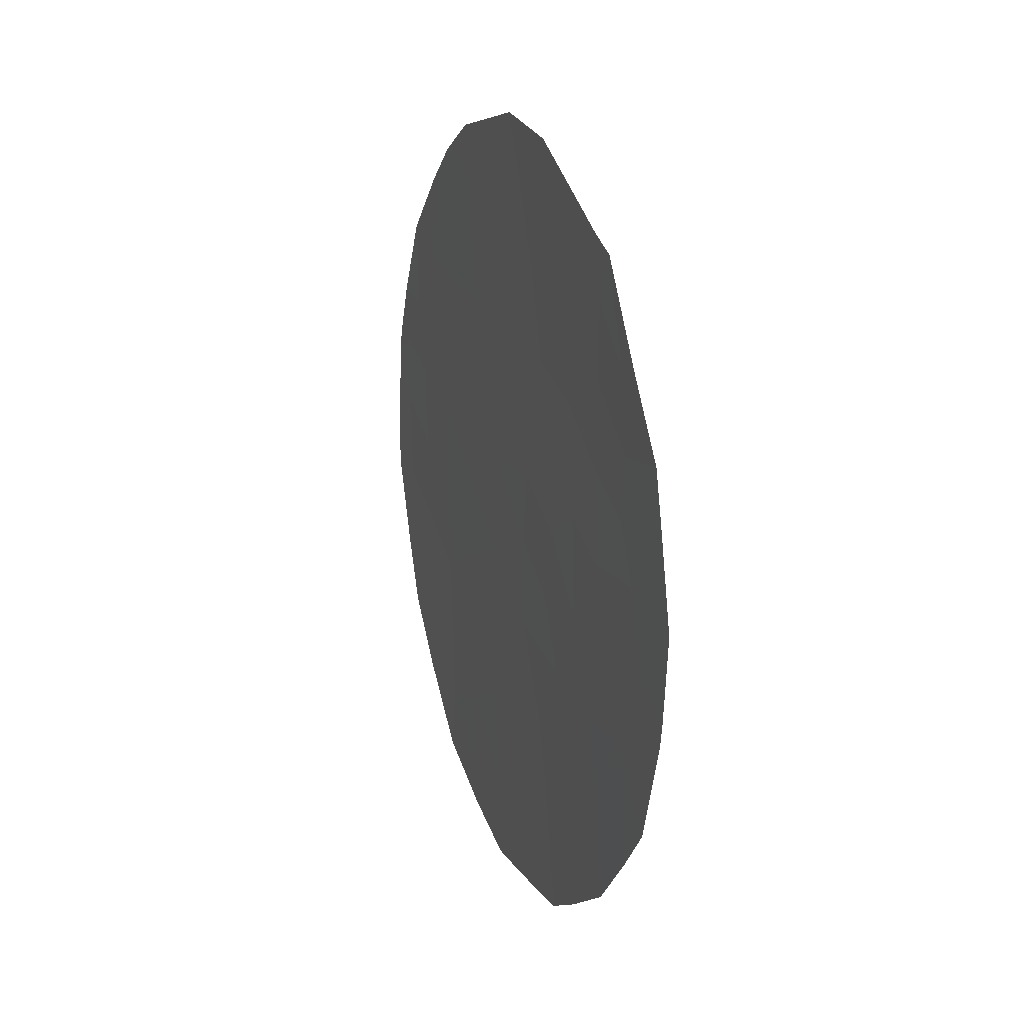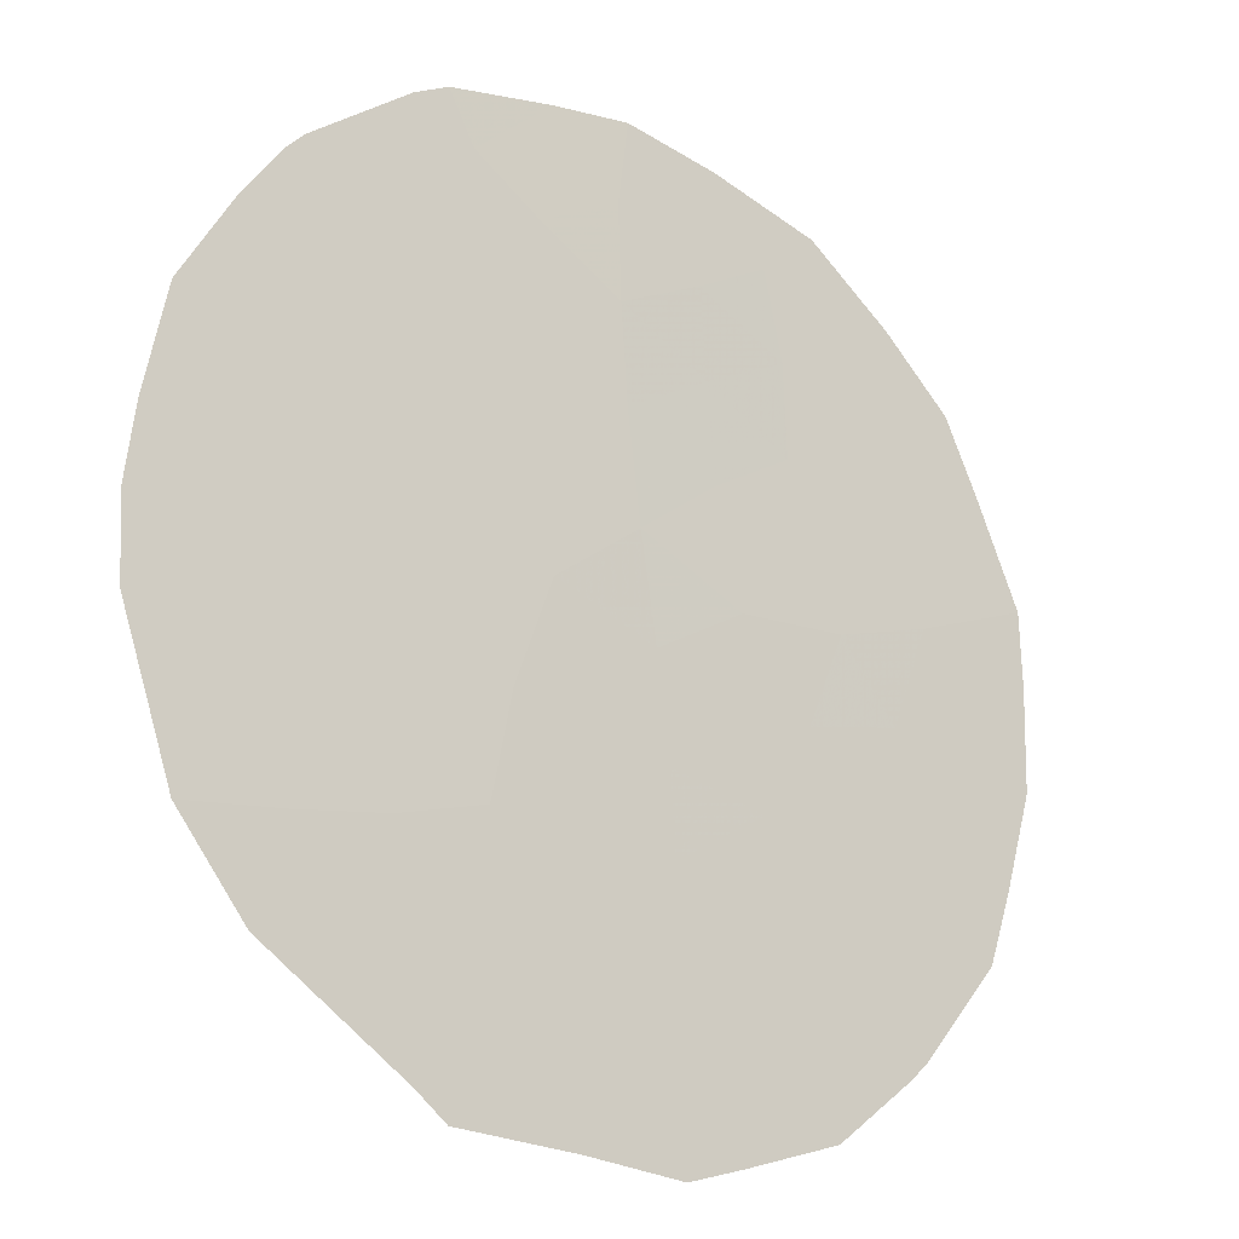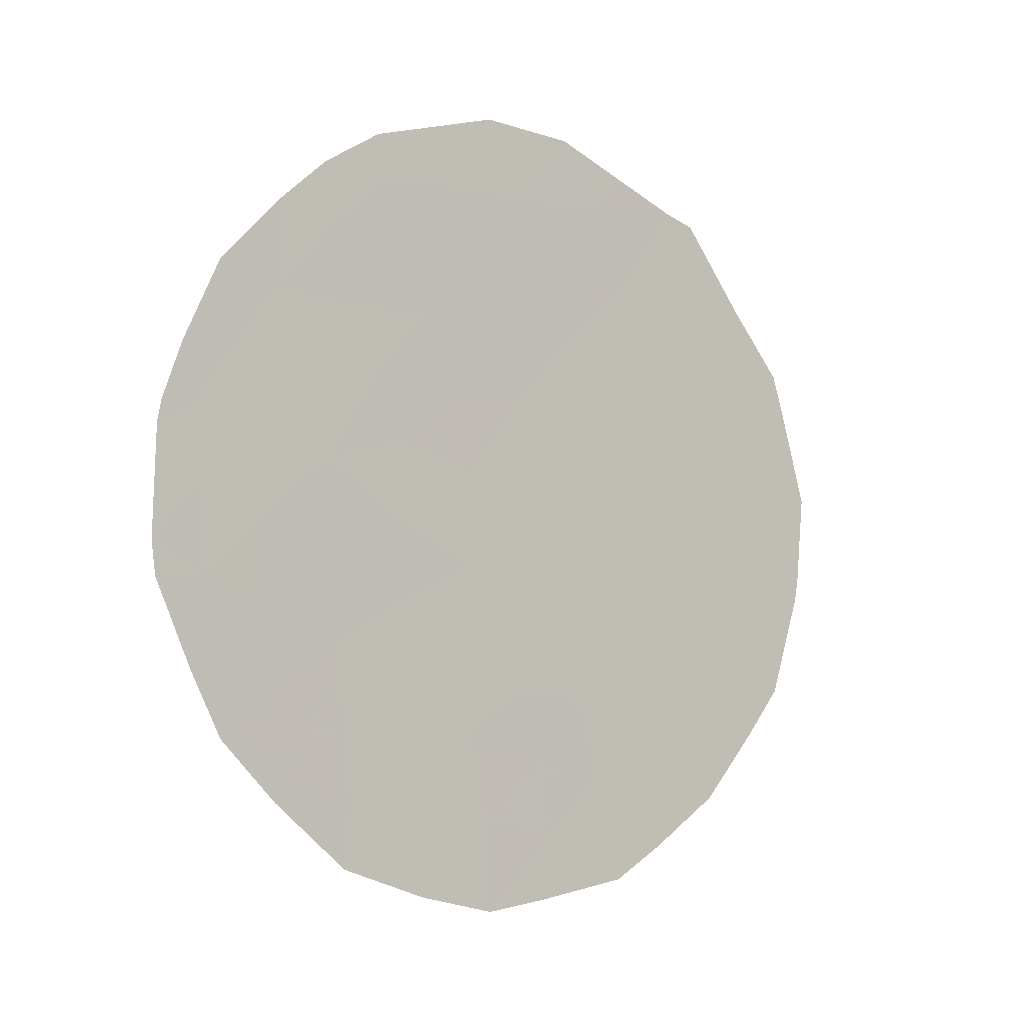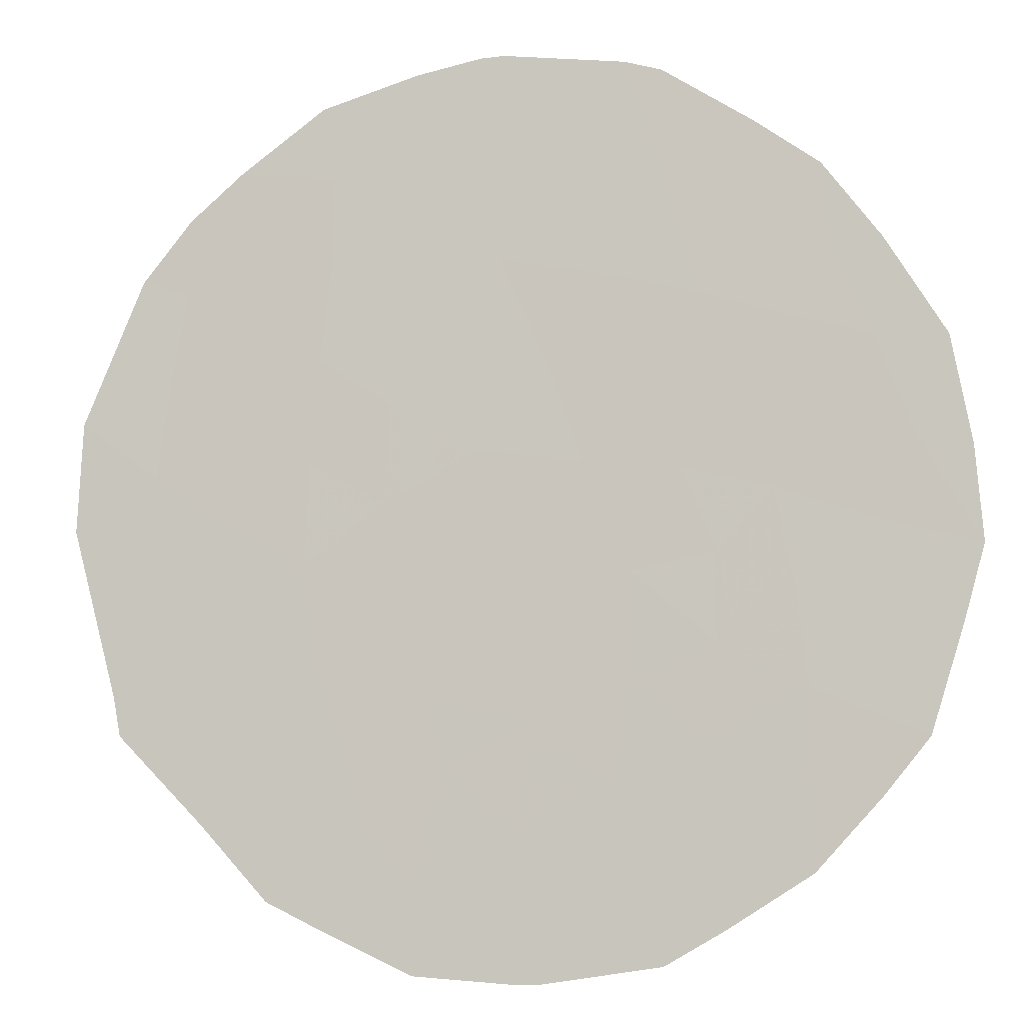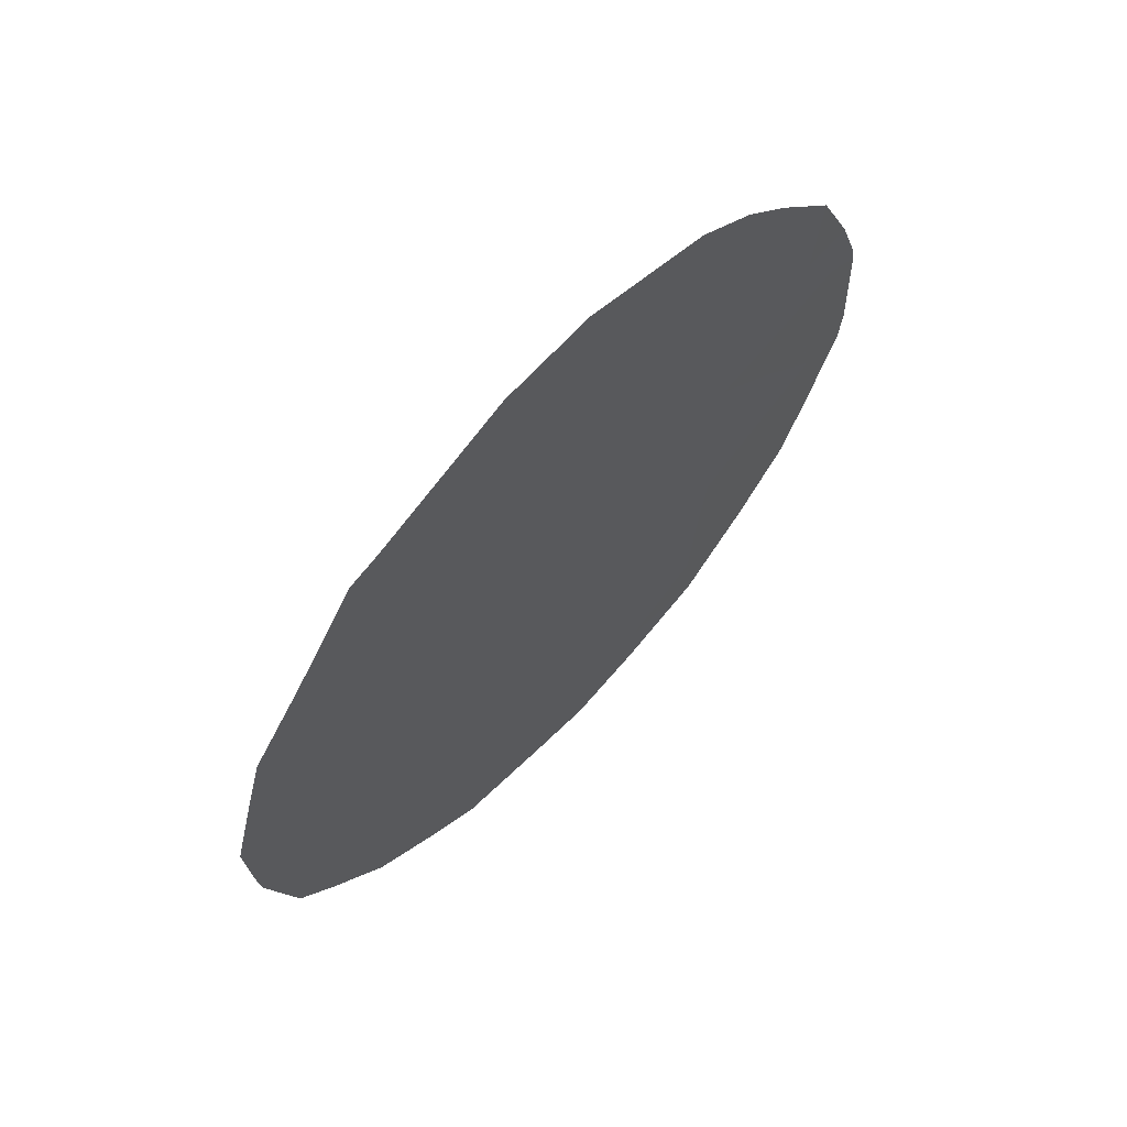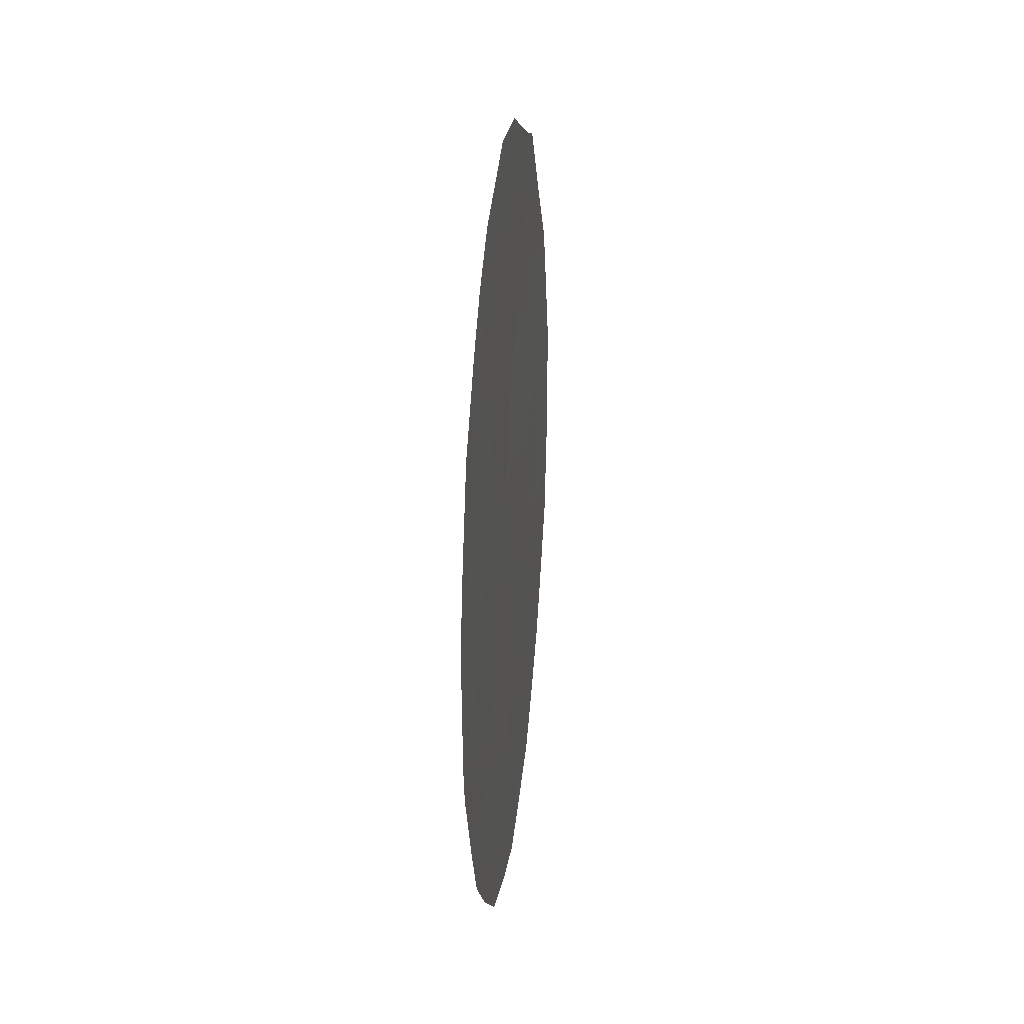
<metadata>
{"format":"obj","ext":"obj","renderer":"f3d","projection":"perspective","resolution":1024,"background":"white","views":[{"elev":19.5,"azim":-163.5,"up":"+Y"},{"elev":27.7,"azim":-136.9,"up":"+Z"},{"elev":-2.8,"azim":89.6,"up":"+Y"},{"elev":29.6,"azim":-74.5,"up":"+Z"},{"elev":63.4,"azim":-100.8,"up":"+Y"},{"elev":28.5,"azim":41.7,"up":"+Y"}]}
</metadata>
<code>
v -64.48 6.731 66.25
v -66.75 2.878 63.03
v -65.72 2.363 64.46
v -63.46 7.227 67.68
v -65.26 8.49 65.2
v -65.62 3.539 64.62
v -64.96 10.06 65.65
v -64.62 2.765 65.98
v -67.52 4.674 61.99
v -66.78 6.375 63.06
v -66.14 10.07 64.01
v -64.52 4.585 66.16
v -67.6 9.403 61.96
v -64.11 8.651 66.8
v -68.22 6.586 61.03
v -66.54 8.295 63.44
v -67.81 2.555 61.55
v -67.51 10.13 62.09
v -67.74 9.991 61.77
v -68.49 3.911 60.6
v -68.82 6.452 60.18
v -68.76 5.414 60.25
v -68.73 5.14 60.29
v -63.21 7.038 68.01
v -63.24 7.284 67.97
v -68.56 8.111 60.59
v -68.18 8.947 61.14
v -63.43 4.307 67.66
v -63.18 5.336 68.02
v -63.16 5.741 68.06
v -66.92 1.616 62.78
v -63.63 3.547 67.35
v -64.93 10.59 65.7
v -65.76 1.367 64.38
v -66.54 10.87 63.46
v -65.87 10.98 64.4
v -63.68 8.904 67.4
v -64.57 2.007 66.04
v -64.5 10.17 66.29
v -68.66 7.504 60.43
v -66.23 1.453 63.73
v -65.07 9.309 65.48
v -65.71 9.27 64.6
v -65.9 8.423 64.32
v -66.37 9.194 63.68
v -67.15 3.751 62.49
v -67.27 2.72 62.3
v -67.69 3.618 61.73
v -68.21 3.329 60.99
v -68.42 5.67 60.74
v -68.13 4.587 61.13
v -66.18 3.162 63.83
v -65.09 6.955 65.42
v -65.47 7.65 64.91
v -64.85 7.679 65.76
v -67.59 8.562 61.97
v -68.07 7.961 61.27
v -67.98 8.862 61.41
v -63.98 5.044 66.91
v -63.52 5.383 67.55
v -64.03 4.099 66.82
v -64.64 8.534 66.06
v -63.87 6.985 67.1
v -64.25 7.724 66.59
v -67.3 1.989 62.25
v -64.59 3.611 66.05
v -64.18 3.308 66.61
v -65.07 4.048 65.39
v -65.13 3.07 65.28
v -64.03 2.812 66.79
v -65.59 4.501 64.67
v -65.04 5.052 65.46
v -66.58 3.87 63.29
v -66.93 4.704 62.82
v -66.66 7.361 63.24
v -66.08 7.551 64.06
v -66.27 6.771 63.77
v -68.02 7.232 61.34
v -67.2 6.775 62.48
v -67.58 6.493 61.94
v -66.05 3.998 64.03
v -67.84 5.612 61.55
v -67.11 8.034 62.64
v -65.04 6.086 65.47
v -64.49 5.611 66.23
v -66.8 9.978 63.1
v -67.03 10.5 62.78
v -63.74 7.878 67.29
v -63.4 7.942 67.77
v -67.08 9.104 62.68
v -63.95 6.045 66.97
v -65.49 10.82 64.93
v -64.51 9.389 66.26
v -64.16 9.691 66.75
v -65.18 2.202 65.2
v -65.19 1.612 65.17
v -66.22 5.948 63.83
v -66.68 5.494 63.18
v -63.49 6.388 67.61
v -67.22 5.629 62.43
v -66.28 2.202 63.67
v -65.68 6.647 64.6
v -66.25 4.859 63.77
v -65.51 10.08 64.88
v -65.63 5.523 64.64
v -67.59 7.531 61.94
f 44 45 43
f 46 47 48
f 13 19 18
f 48 49 51
f 15 50 21
f 52 3 101
f 53 54 55
f 4 25 24
f 56 57 58
f 19 58 27
f 59 60 28
f 93 62 42
f 88 63 64
f 60 30 29
f 17 47 65
f 64 55 62
f 66 61 67
f 68 66 69
f 95 3 69
f 67 32 70
f 68 71 72
f 73 46 74
f 75 76 77
f 78 106 80
f 71 81 103
f 52 73 81
f 82 51 50
f 79 83 75
f 13 58 19
f 84 85 72
f 11 45 86
f 11 35 36
f 76 44 54
f 88 14 37
f 45 90 86
f 85 91 59
f 93 39 94
f 95 38 96
f 7 33 39
f 84 102 53
f 60 99 30
f 74 100 98
f 83 56 90
f 91 63 99
f 2 101 31
f 101 34 41
f 82 80 100
f 11 104 43
f 43 42 5
f 5 44 43
f 44 16 45
f 43 45 11
f 9 46 48
f 46 2 47
f 48 47 17
f 9 48 51
f 48 17 49
f 51 49 20
f 50 22 21
f 23 51 20
f 2 52 101
f 52 6 3
f 1 53 55
f 53 102 54
f 55 54 5
f 13 56 58
f 56 106 57
f 58 57 26
f 58 26 27
f 12 59 61
f 61 59 28
f 32 61 28
f 7 93 42
f 93 14 62
f 42 62 5
f 28 60 29
f 14 88 64
f 88 4 63
f 64 63 1
f 2 31 47
f 65 47 31
f 14 64 62
f 64 1 55
f 62 55 5
f 8 66 67
f 66 12 61
f 67 61 32
f 6 68 69
f 68 12 66
f 69 66 8
f 8 95 69
f 69 3 6
f 8 67 70
f 70 38 8
f 12 68 72
f 68 6 71
f 72 71 105
f 103 73 74
f 73 2 46
f 74 46 9
f 10 75 77
f 75 16 76
f 77 76 102
f 15 78 80
f 100 79 10
f 105 71 103
f 71 6 81
f 6 52 81
f 52 2 73
f 81 73 103
f 15 82 50
f 82 9 51
f 50 51 23
f 22 50 23
f 10 79 75
f 79 106 83
f 75 83 16
f 105 84 72
f 84 1 85
f 72 85 12
f 86 18 87
f 18 86 90
f 11 86 35
f 87 35 86
f 102 76 54
f 76 16 44
f 54 44 5
f 37 89 88
f 4 88 89
f 89 25 4
f 45 16 90
f 18 90 13
f 12 85 59
f 85 1 91
f 59 91 60
f 36 92 104
f 33 7 92
f 104 92 7
f 39 93 7
f 14 93 94
f 94 37 14
f 38 95 8
f 34 95 96
f 95 34 3
f 1 84 53
f 84 105 102
f 97 105 103
f 97 103 98
f 77 97 10
f 24 99 4
f 99 24 30
f 103 74 98
f 74 9 100
f 98 100 10
f 16 83 90
f 83 106 56
f 90 56 13
f 40 15 21
f 106 78 57
f 26 57 40
f 60 91 99
f 91 1 63
f 99 63 4
f 34 101 3
f 101 41 31
f 9 82 100
f 82 15 80
f 100 80 79
f 36 104 11
f 102 97 77
f 97 98 10
f 104 42 43
f 102 105 97
f 104 7 42
f 78 15 40
f 57 78 40
f 106 79 80

</code>
